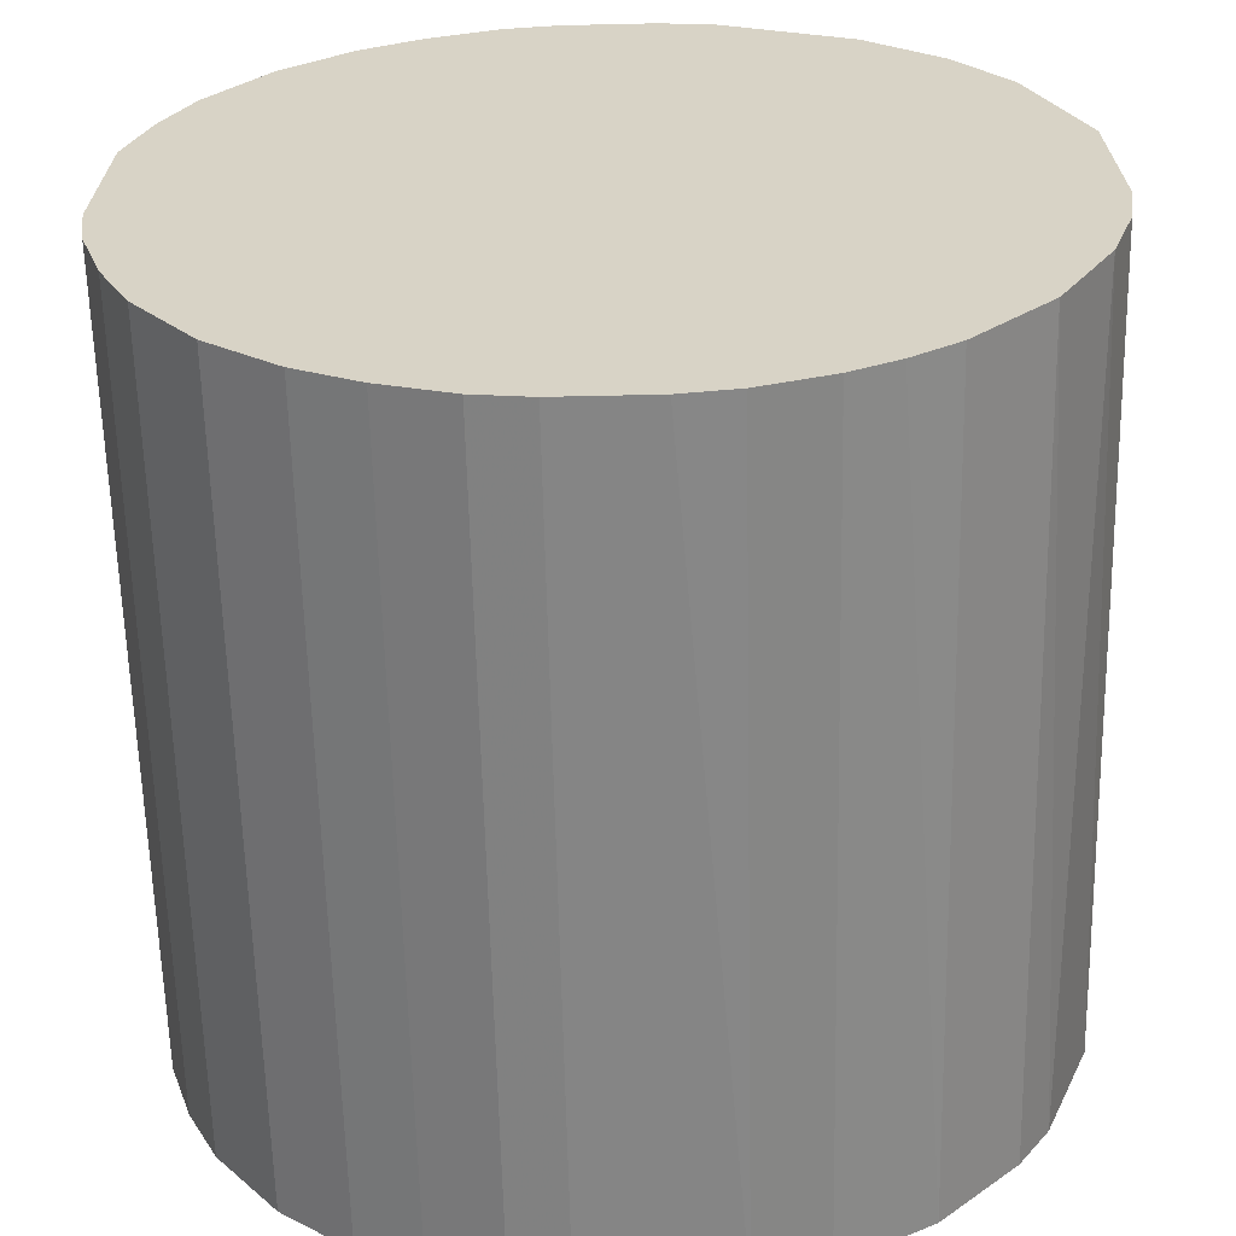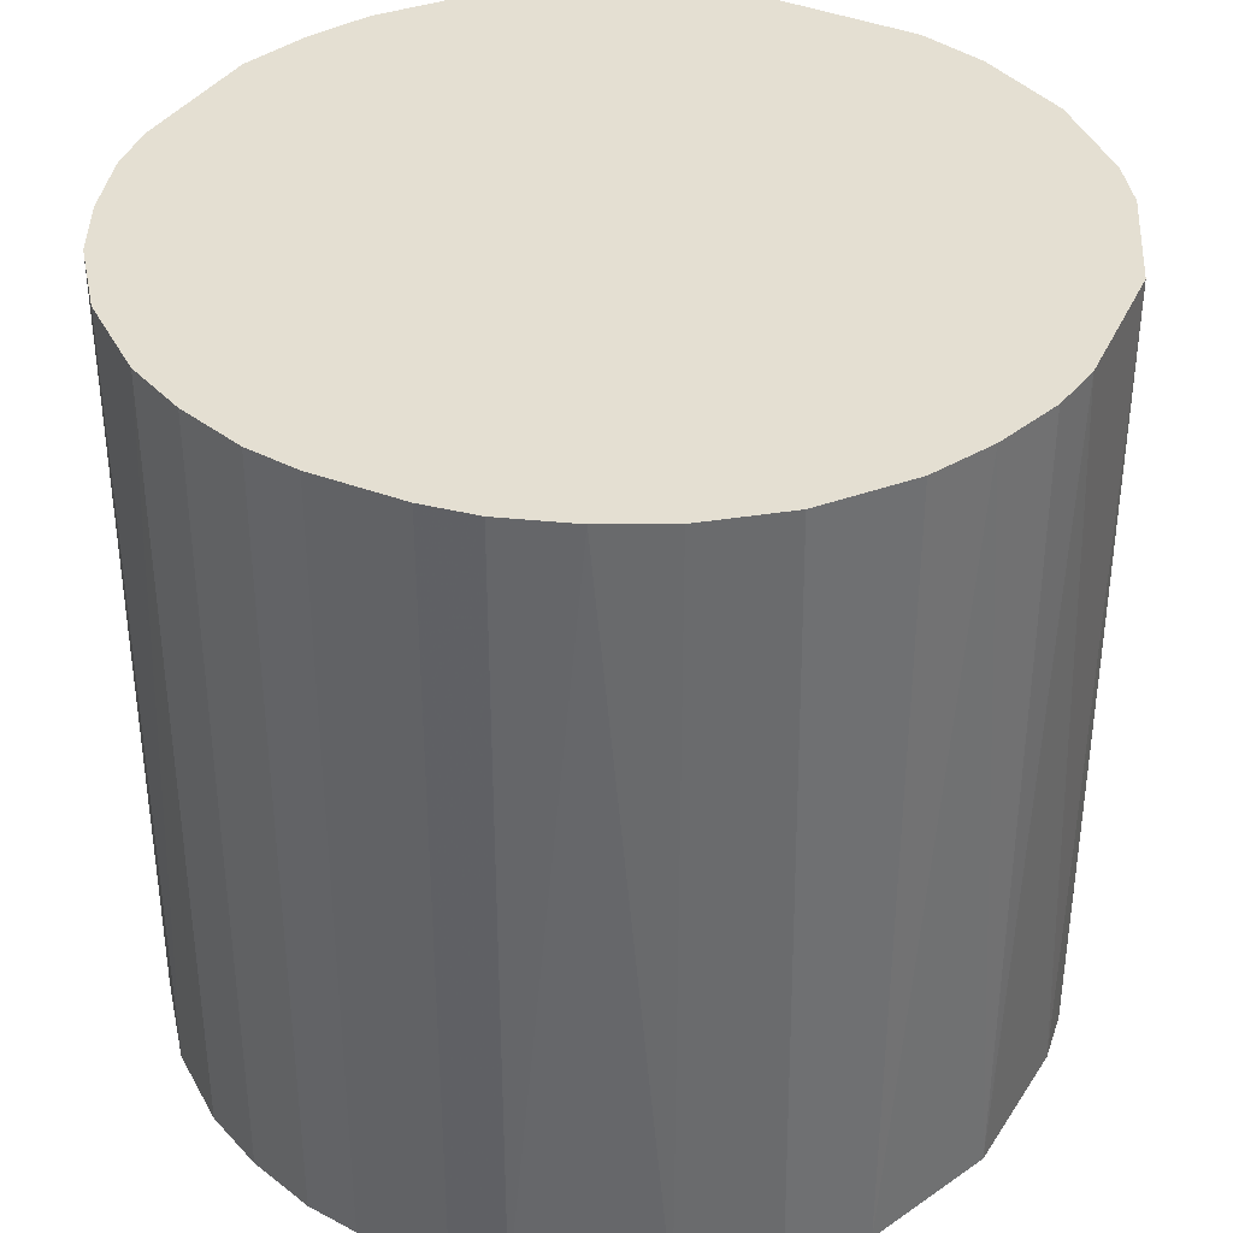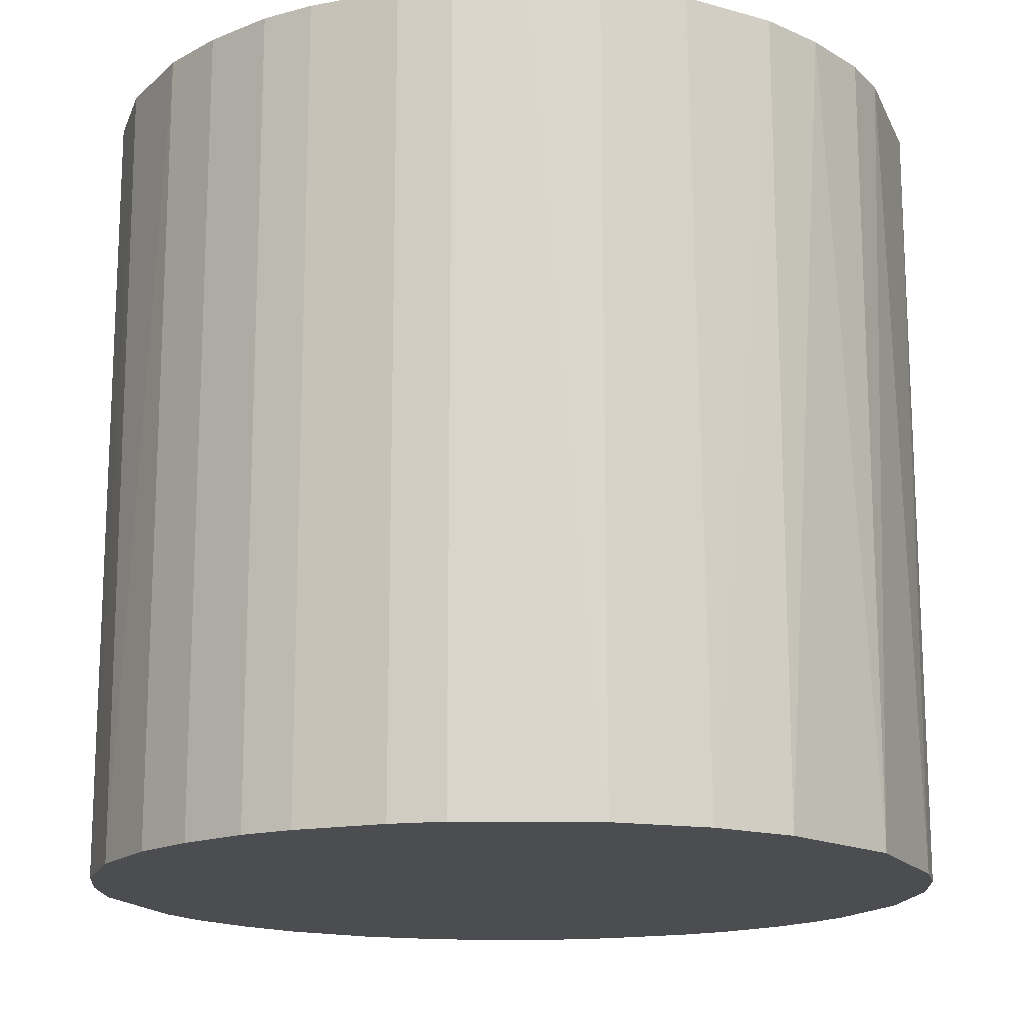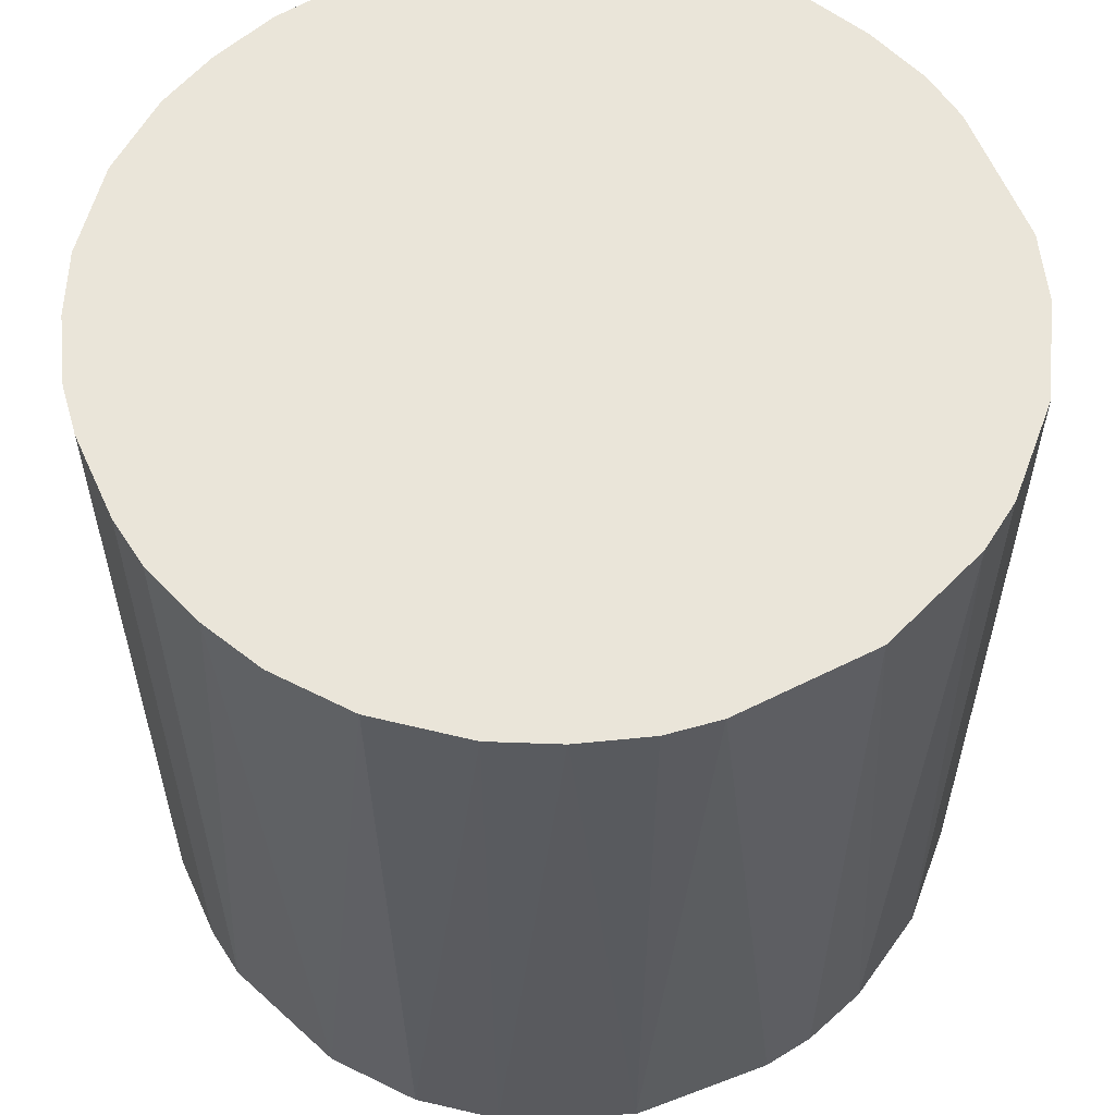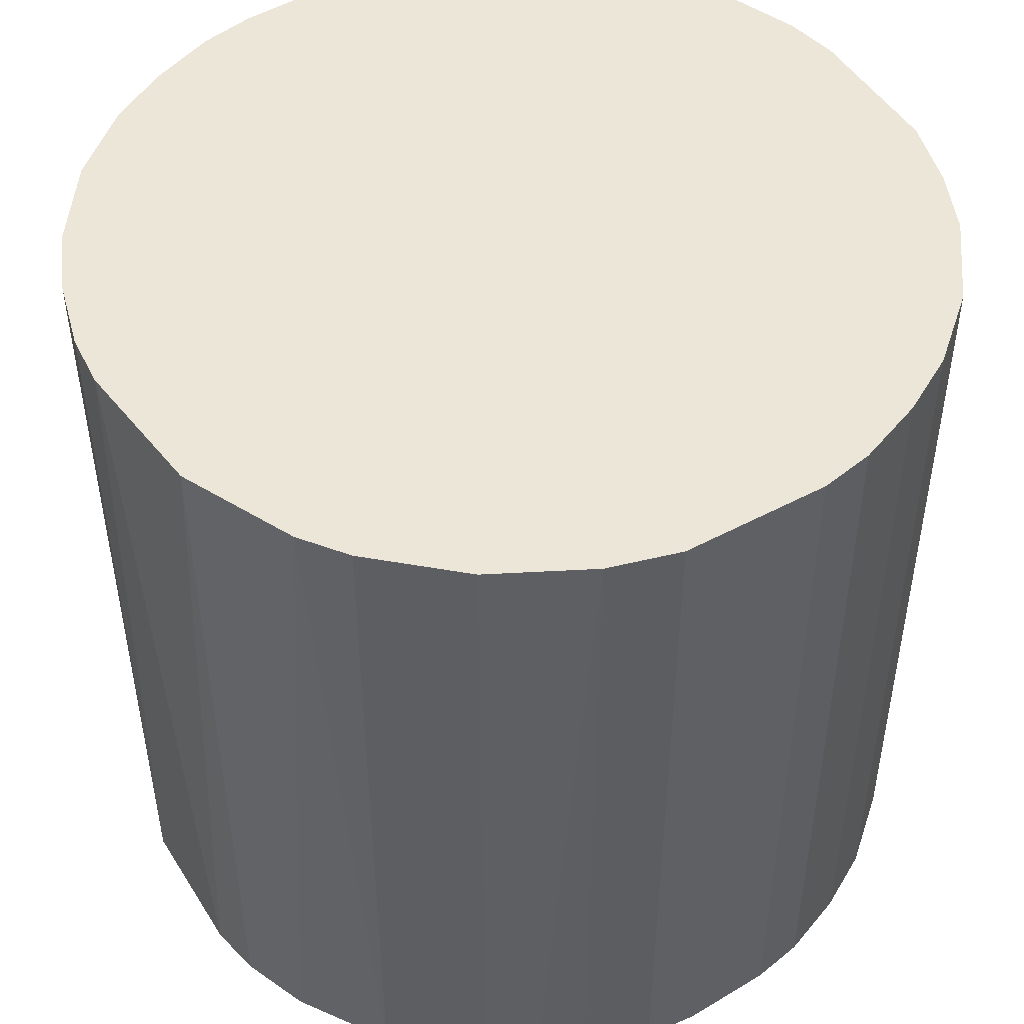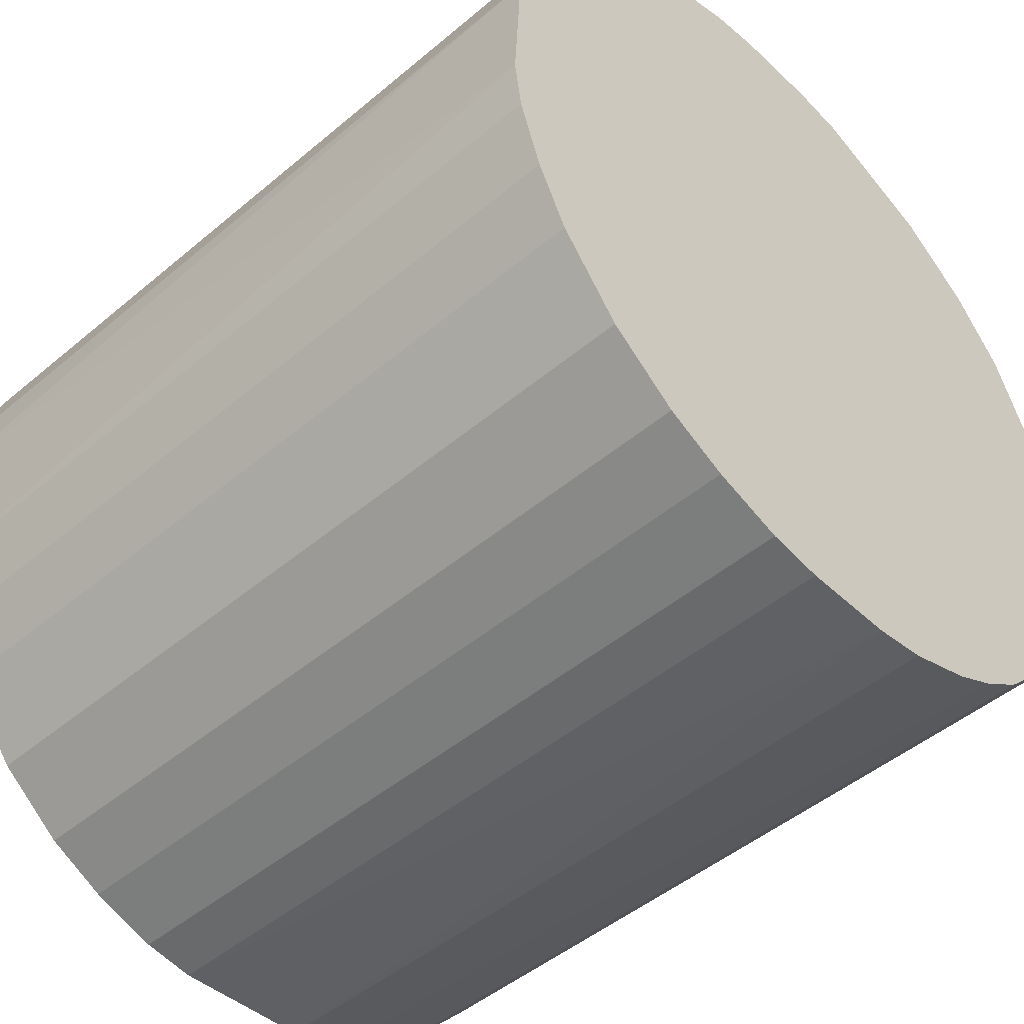
<metadata>
{"format":"obj","ext":"obj","renderer":"f3d","projection":"perspective","resolution":1024,"background":"white","views":[{"elev":-61.8,"azim":-178.7,"up":"+Y"},{"elev":37.1,"azim":-153.9,"up":"+Z"},{"elev":-16.2,"azim":-158.8,"up":"+Z"},{"elev":57.8,"azim":-114.4,"up":"+Z"},{"elev":48.6,"azim":-33.8,"up":"+Z"},{"elev":-47.7,"azim":133.4,"up":"+Y"}]}
</metadata>
<code>
o convex_0
v -0.00324 -0.02959 -0.02823
v 0.00321 0.02956 0.02823
v 0.006974 0.02902 0.02823
v -0.007004 -0.02905 0.02823
v -0.02905 0.006974 -0.02823
v 0.02902 0.006968 -0.02823
v 0.02741 -0.01184 0.02823
v -0.02905 -0.007004 0.02823
v 0.00321 0.02956 -0.02823
v -0.02099 0.02149 0.02823
v 0.02096 -0.02152 -0.02823
v -0.02368 -0.01829 -0.02823
v 0.02525 0.01611 0.02823
v 0.01182 -0.02744 0.02823
v -0.01615 0.02525 -0.02823
v 0.02096 0.02149 -0.02823
v -0.01829 -0.02368 0.02823
v -0.02905 0.006974 0.02823
v 0.02902 -0.007004 -0.02823
v 0.02956 0.003204 0.02823
v -0.007004 0.02902 0.02823
v -0.01507 -0.02582 -0.02823
v -0.02959 -0.003235 -0.02823
v 0.006974 -0.02905 -0.02823
v -0.02529 0.01611 -0.02823
v 0.01612 0.02525 0.02823
v 0.02096 -0.02152 0.02823
v 0.01182 0.02741 -0.02823
v 0.00321 -0.02959 0.02823
v -0.007004 0.02902 -0.02823
v -0.02582 -0.01507 0.02823
v -0.02744 -0.01184 -0.02823
v 0.02525 -0.01615 -0.02823
v 0.01612 -0.02528 -0.02823
v -0.02529 0.01611 0.02823
v 0.02525 0.01611 -0.02823
v -0.01184 0.0274 0.02823
v 0.02902 -0.007004 0.02823
v 0.02741 0.01181 0.02823
v 0.02956 -0.00324 -0.02823
v -0.02959 0.003204 0.02823
v 0.02149 0.02095 0.02823
v -0.02152 0.02095 -0.02823
v -0.01184 -0.02744 -0.02823
v -0.01184 -0.02744 0.02823
v -0.00324 0.02956 -0.02823
v 0.02525 -0.01615 0.02823
v -0.02744 0.01181 0.02823
v -0.02368 -0.01829 0.02823
v -0.01829 -0.02368 -0.02823
v -0.01615 0.02525 0.02823
v 0.01612 -0.02528 0.02823
v 0.01612 0.02525 -0.02823
v -0.02905 -0.007004 -0.02823
v 0.02741 0.01181 -0.02823
v 0.01182 -0.02744 -0.02823
v 0.01182 0.02741 0.02823
v 0.02741 -0.01184 -0.02823
v 0.006974 0.02902 -0.02823
v 0.02902 0.006968 0.02823
v 0.006974 -0.02905 0.02823
v -0.007004 -0.02905 -0.02823
v 0.00321 -0.02959 -0.02823
v -0.00324 0.02956 0.02823
f 46 21 64
f 3 2 4
f 1 5 6
f 3 4 7
f 4 2 8
f 2 3 9
f 6 5 9
f 8 2 10
f 1 6 11
f 5 1 12
f 3 7 13
f 7 4 14
f 9 5 15
f 6 9 16
f 4 8 17
f 8 10 18
f 11 6 19
f 13 7 20
f 10 2 21
f 12 1 22
f 5 12 23
f 1 11 24
f 15 5 25
f 3 13 26
f 7 14 27
f 16 9 28
f 4 1 29
f 14 4 29
f 9 15 30
f 17 8 31
f 23 12 32
f 31 8 32
f 12 31 32
f 11 19 33
f 27 11 33
f 24 11 34
f 11 27 34
f 18 10 35
f 6 16 36
f 10 21 37
f 30 15 37
f 21 30 37
f 7 19 38
f 20 7 38
f 13 20 39
f 36 13 39
f 19 6 40
f 6 20 40
f 38 19 40
f 20 38 40
f 18 5 41
f 8 18 41
f 5 23 41
f 23 8 41
f 26 13 42
f 16 26 42
f 13 36 42
f 36 16 42
f 10 15 43
f 15 25 43
f 35 10 43
f 25 35 43
f 22 1 44
f 22 44 45
f 4 17 45
f 17 22 45
f 44 4 45
f 2 9 46
f 9 30 46
f 30 21 46
f 7 27 47
f 33 7 47
f 27 33 47
f 5 18 48
f 25 5 48
f 18 35 48
f 35 25 48
f 12 17 49
f 31 12 49
f 17 31 49
f 17 12 50
f 12 22 50
f 22 17 50
f 15 10 51
f 10 37 51
f 37 15 51
f 27 14 52
f 14 34 52
f 34 27 52
f 26 16 53
f 16 28 53
f 28 26 53
f 8 23 54
f 23 32 54
f 32 8 54
f 6 36 55
f 39 6 55
f 36 39 55
f 14 24 56
f 24 34 56
f 34 14 56
f 3 26 57
f 28 3 57
f 26 28 57
f 19 7 58
f 7 33 58
f 33 19 58
f 9 3 59
f 3 28 59
f 28 9 59
f 20 6 60
f 6 39 60
f 39 20 60
f 24 14 61
f 14 29 61
f 29 24 61
f 1 4 62
f 44 1 62
f 4 44 62
f 1 24 63
f 29 1 63
f 24 29 63
f 21 2 64
f 2 46 64

</code>
